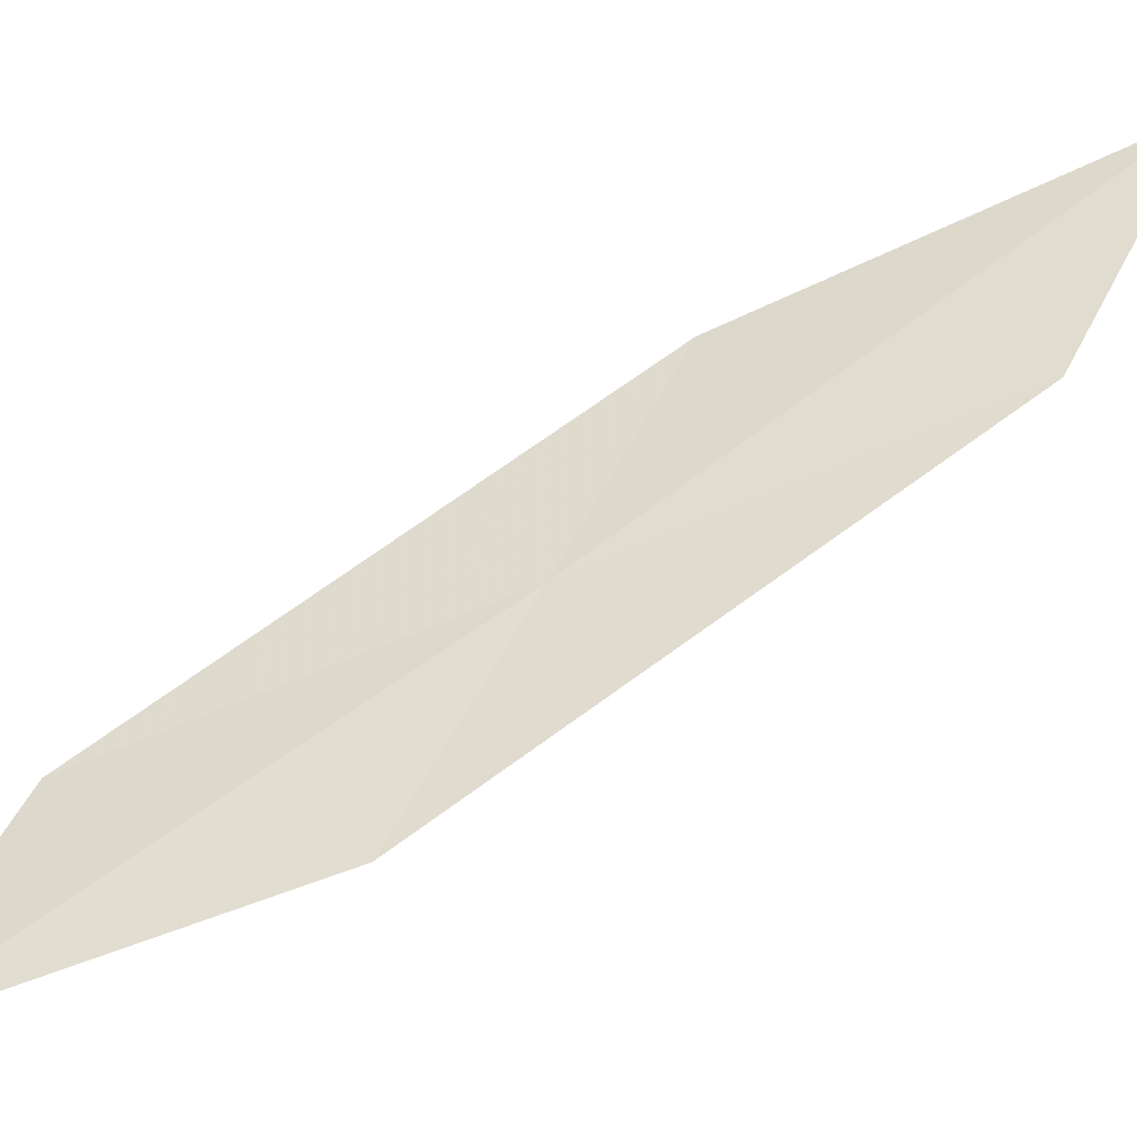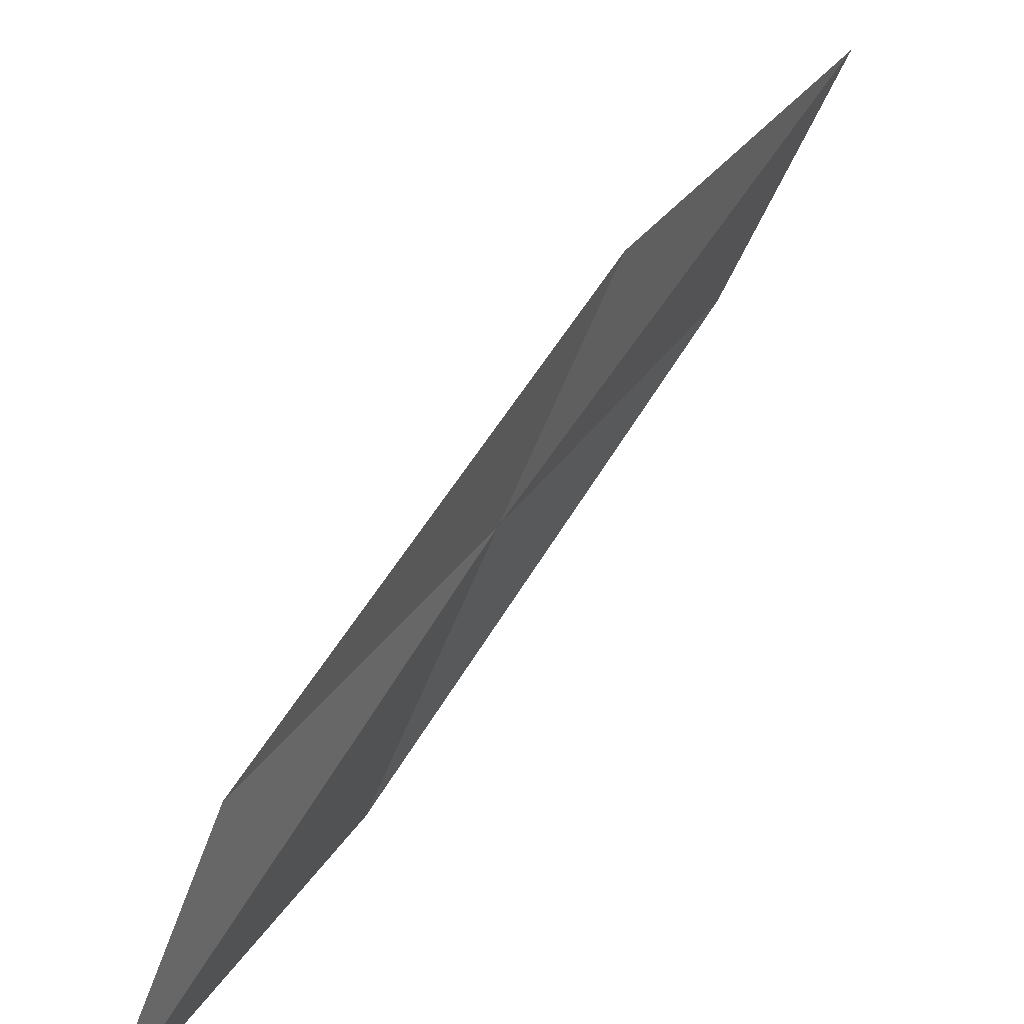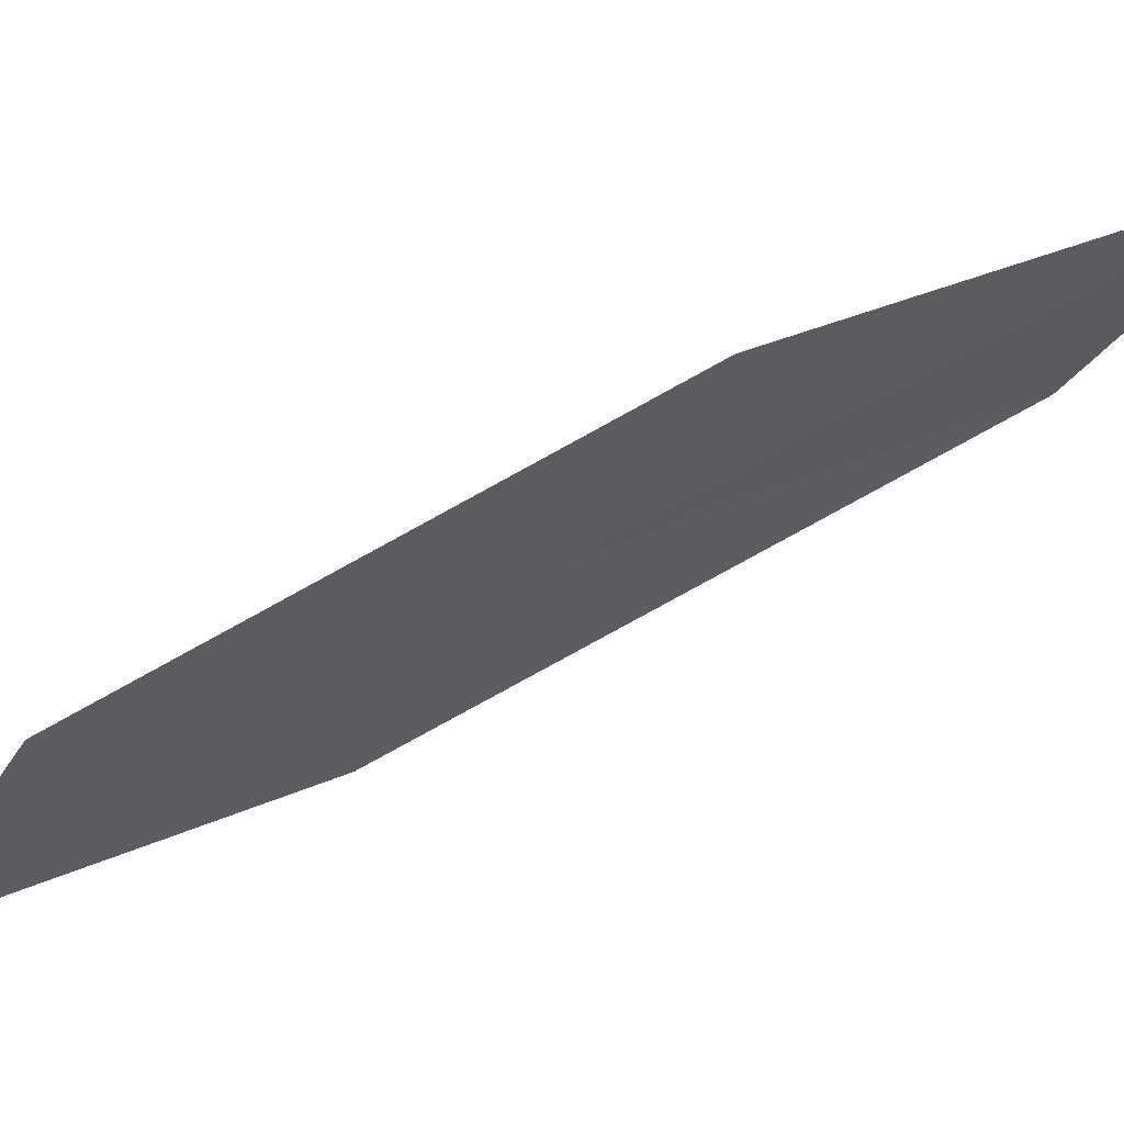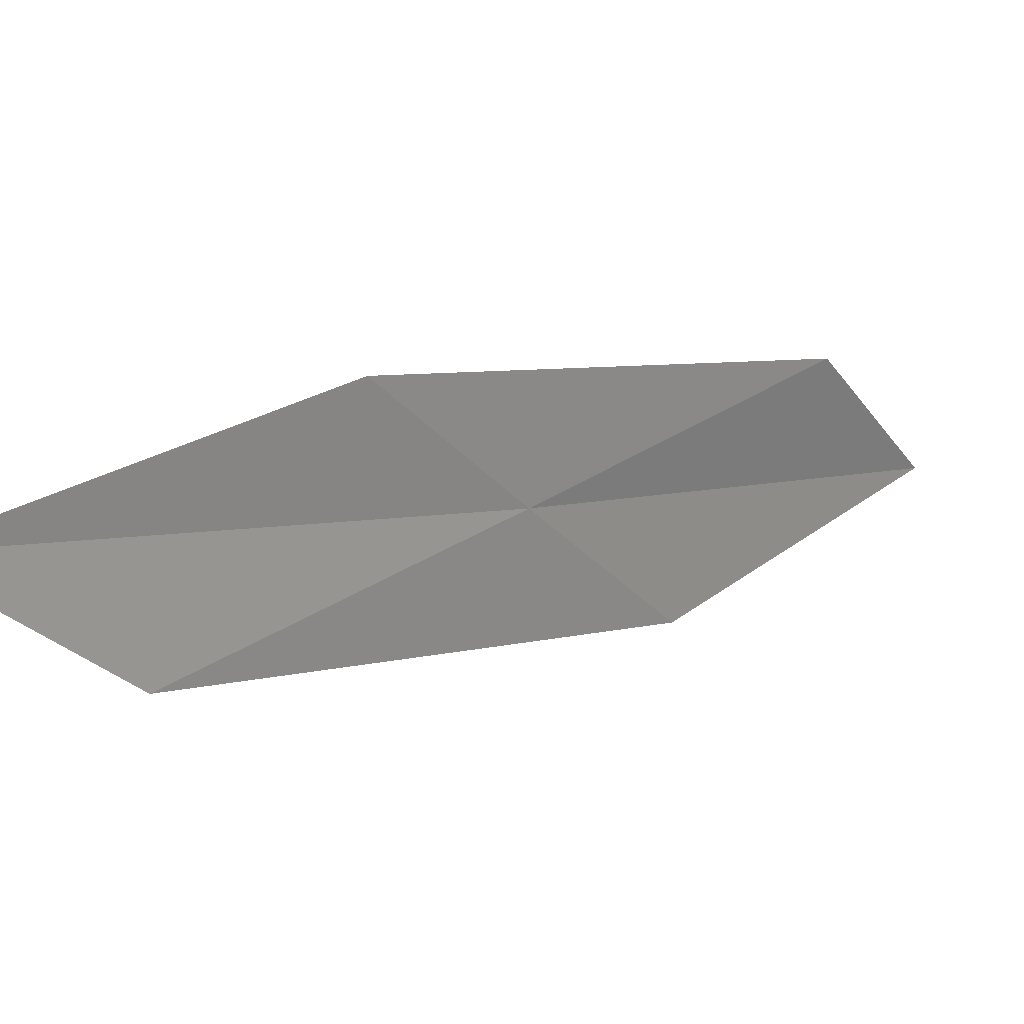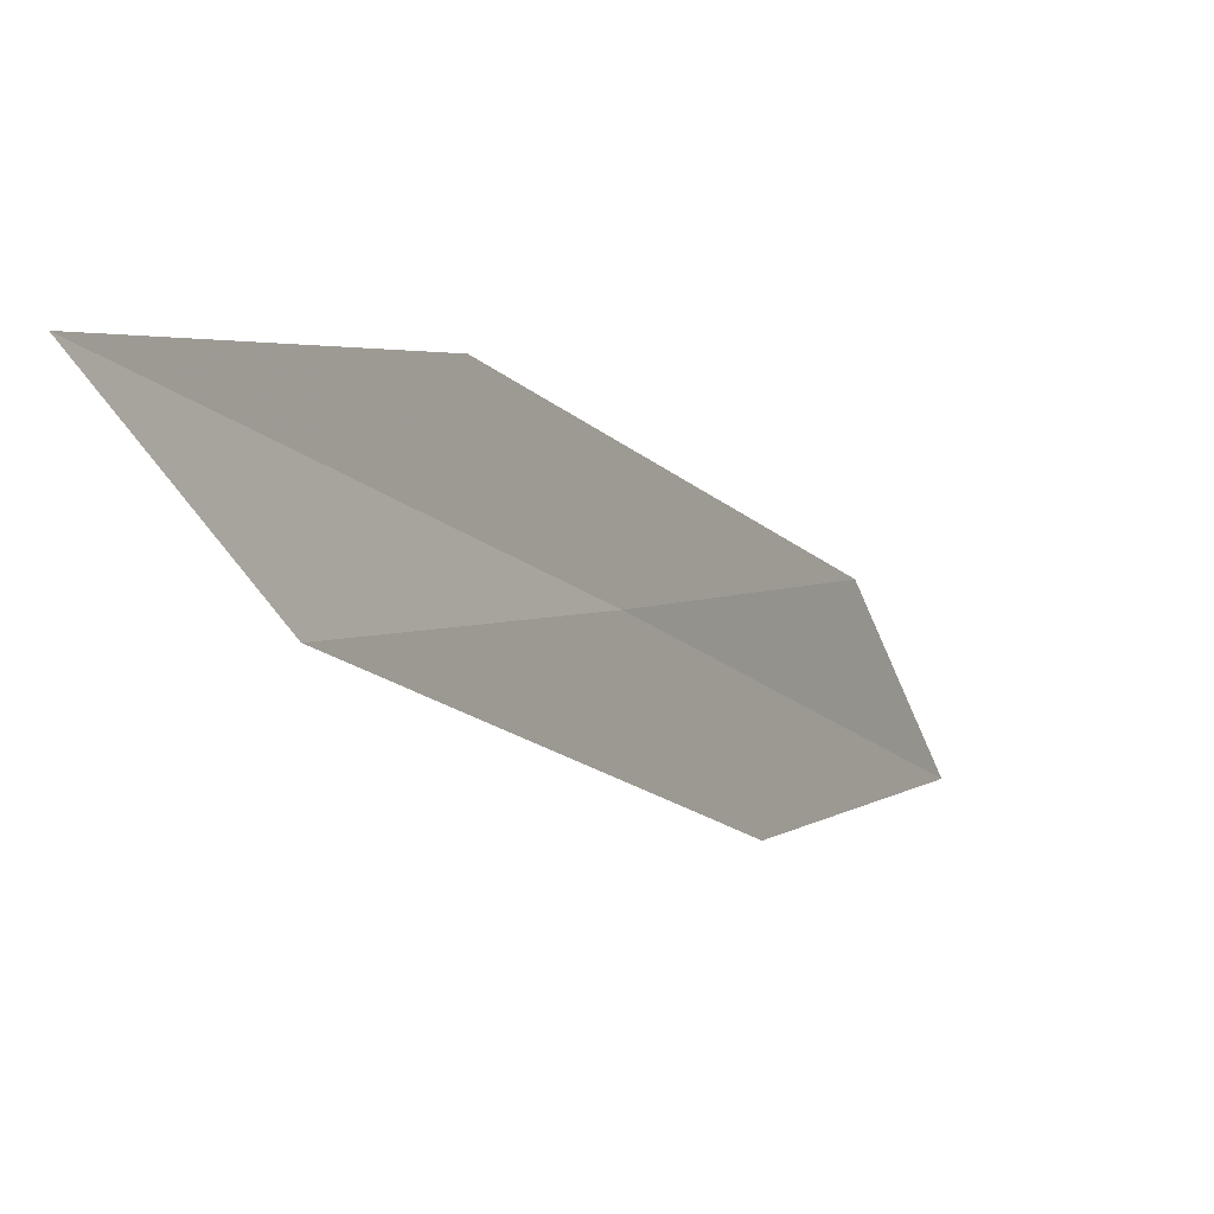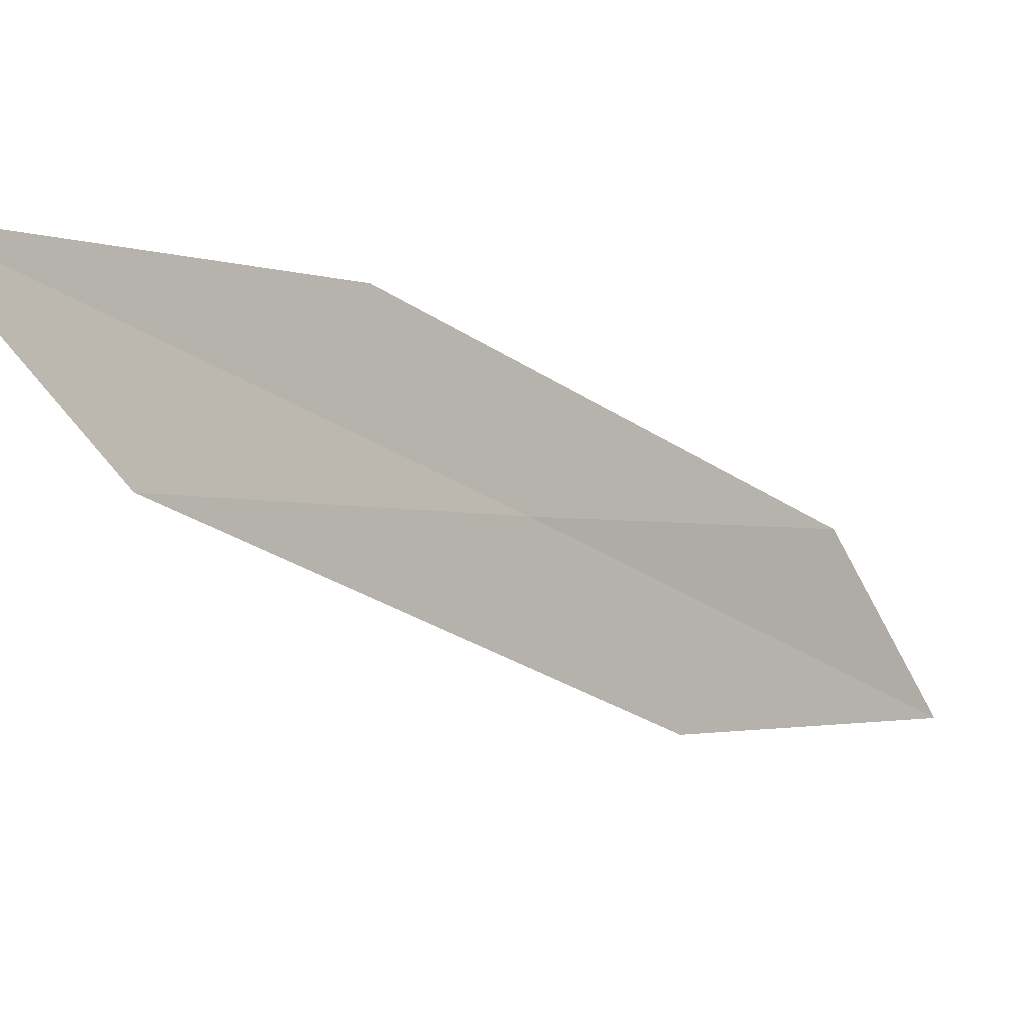
<metadata>
{"format":"obj","ext":"obj","renderer":"f3d","projection":"perspective","resolution":1024,"background":"white","views":[{"elev":-52.4,"azim":-61.8,"up":"+Y"},{"elev":20.2,"azim":-139.4,"up":"+Y"},{"elev":39.6,"azim":-93.5,"up":"+Y"},{"elev":44.6,"azim":54.9,"up":"+Y"},{"elev":17.6,"azim":39.2,"up":"+Y"},{"elev":14.7,"azim":56.7,"up":"+Y"}]}
</metadata>
<code>
v 23.43 24.07 20.34
v 23.1 23.68 18.56
v 23.12 22.72 17.97
v 23.51 23.08 19.67
v 23.77 24.49 22.16
v 23.35 25.02 20.98
v 23.63 25.47 22.88
f 1 2 3
f 1 3 4
f 1 4 5
f 1 6 2
f 1 7 6
f 1 5 7

</code>
